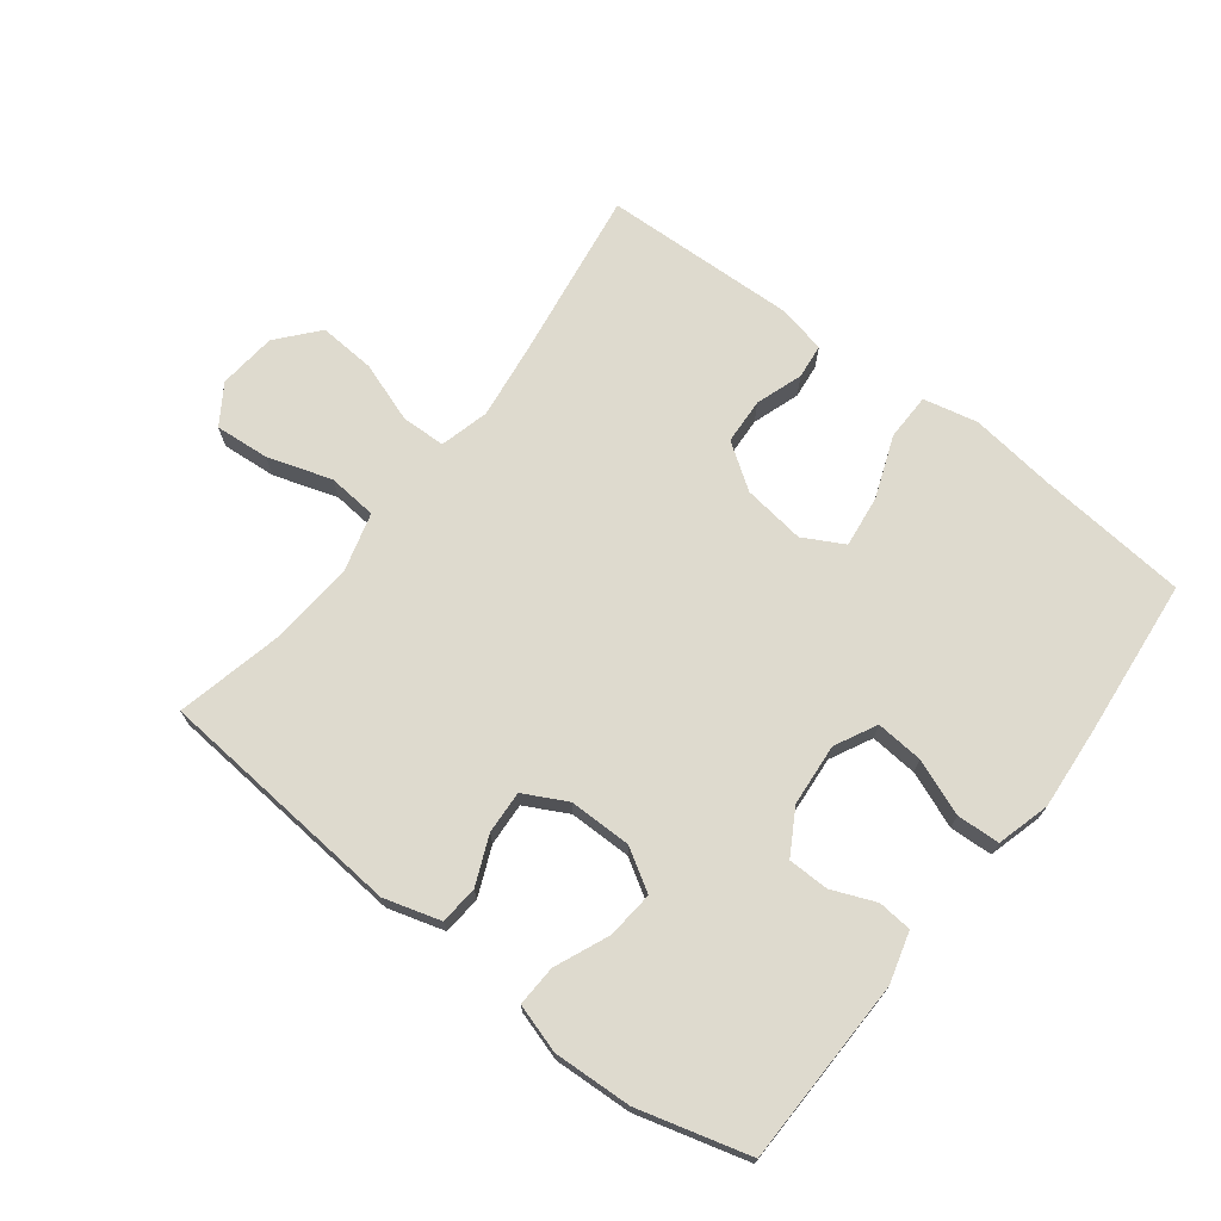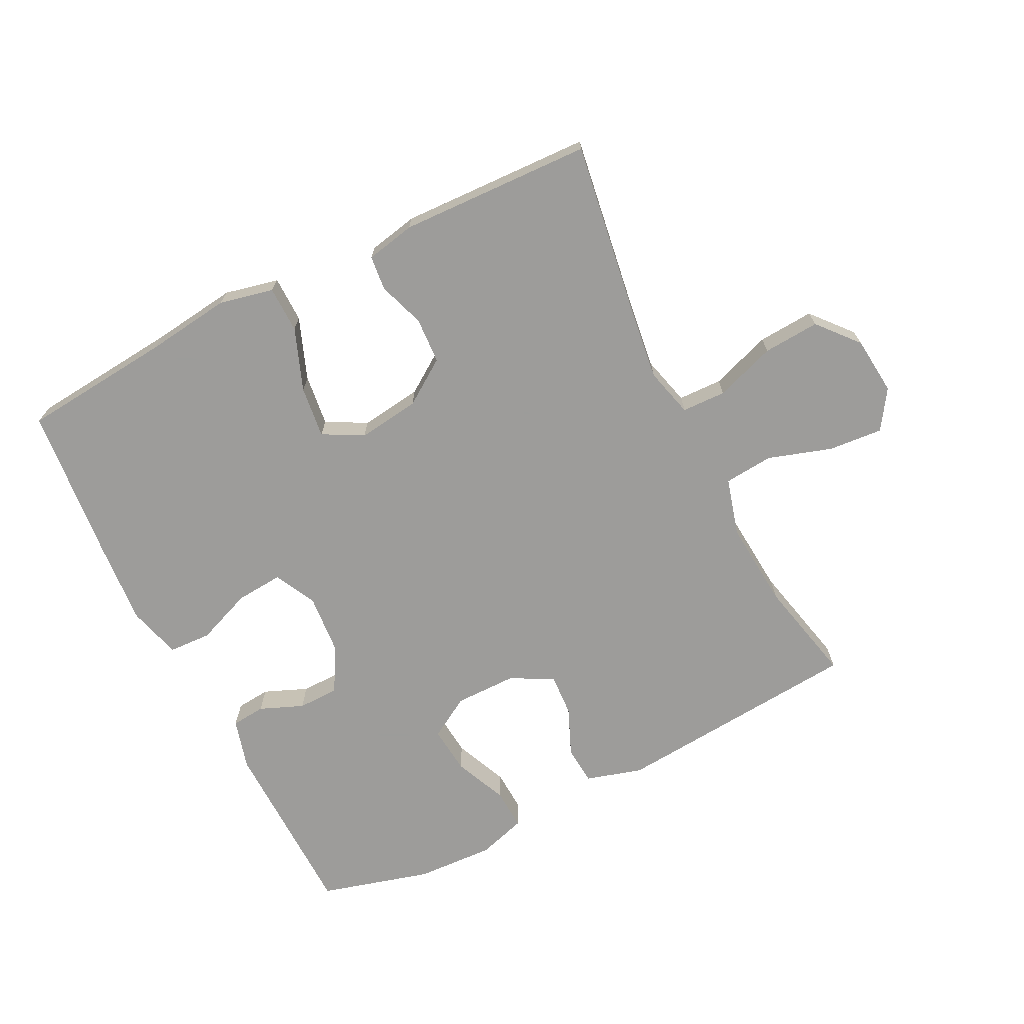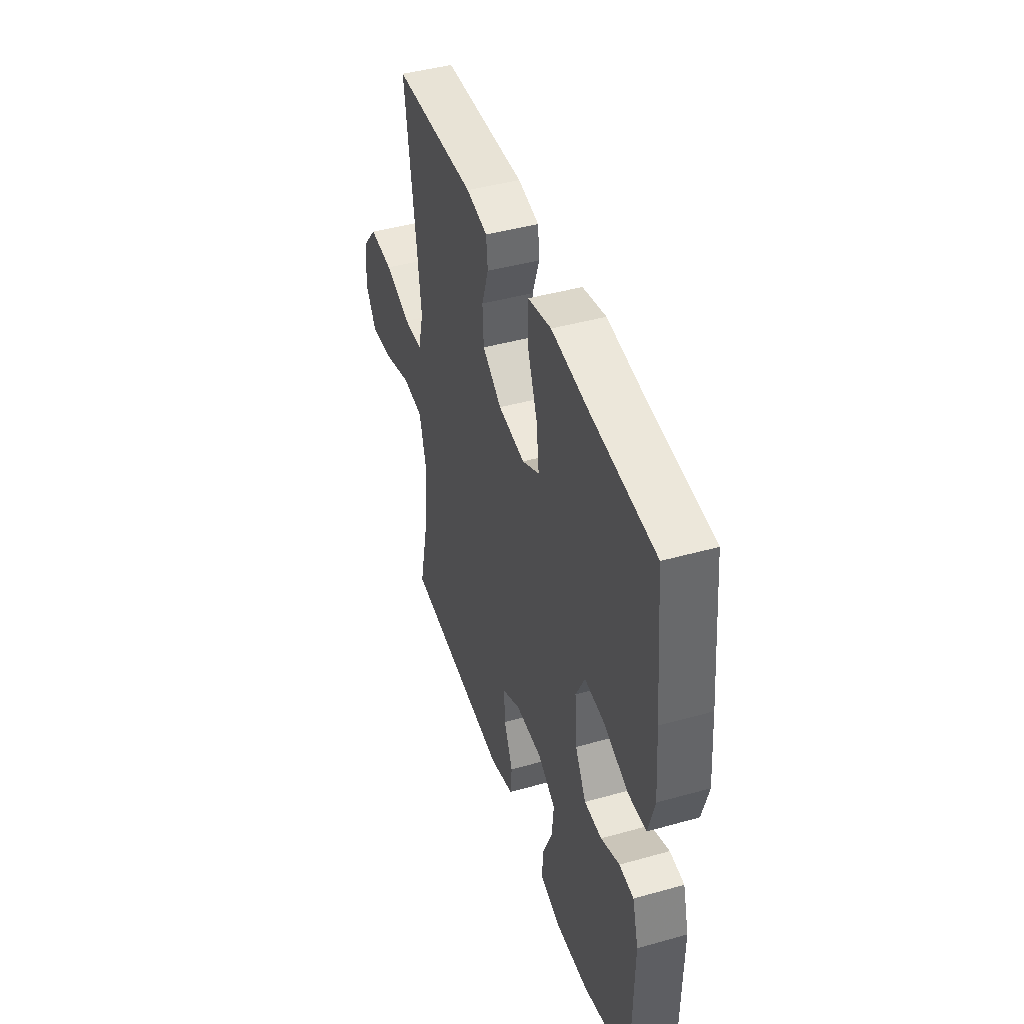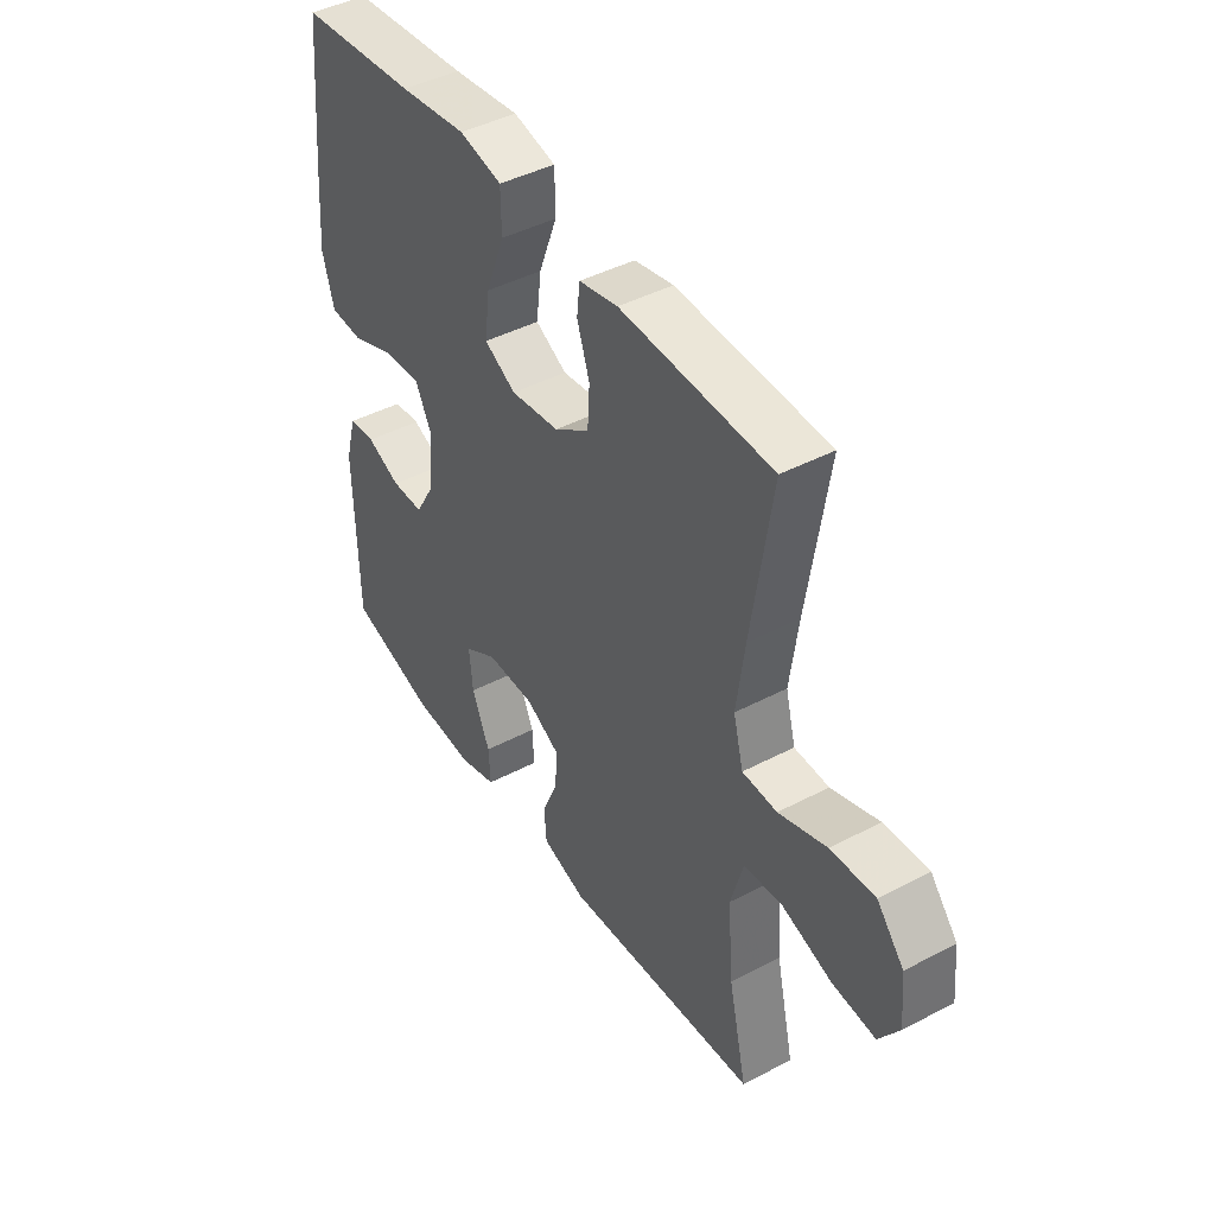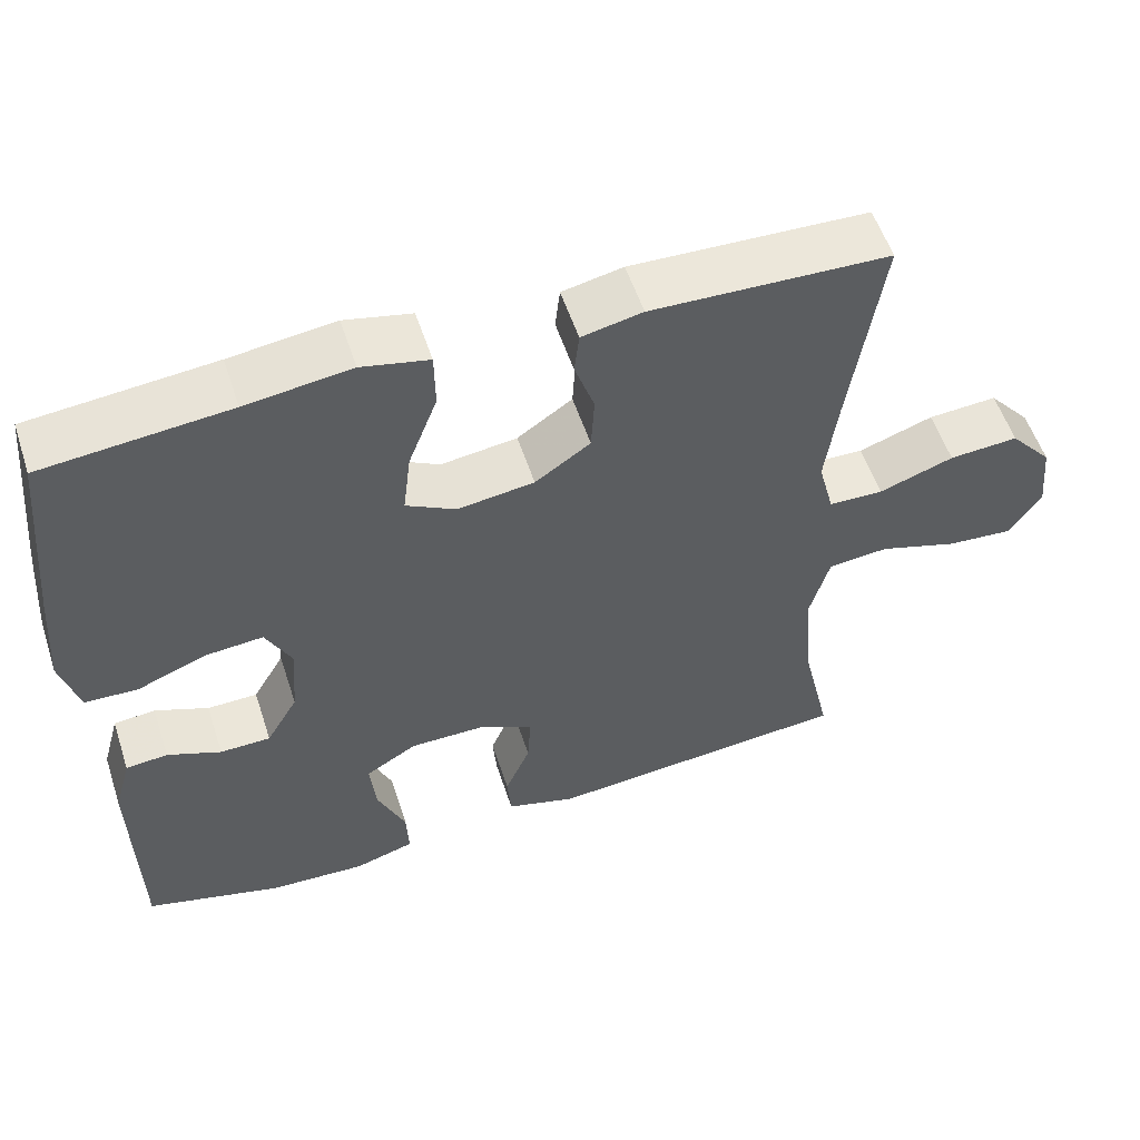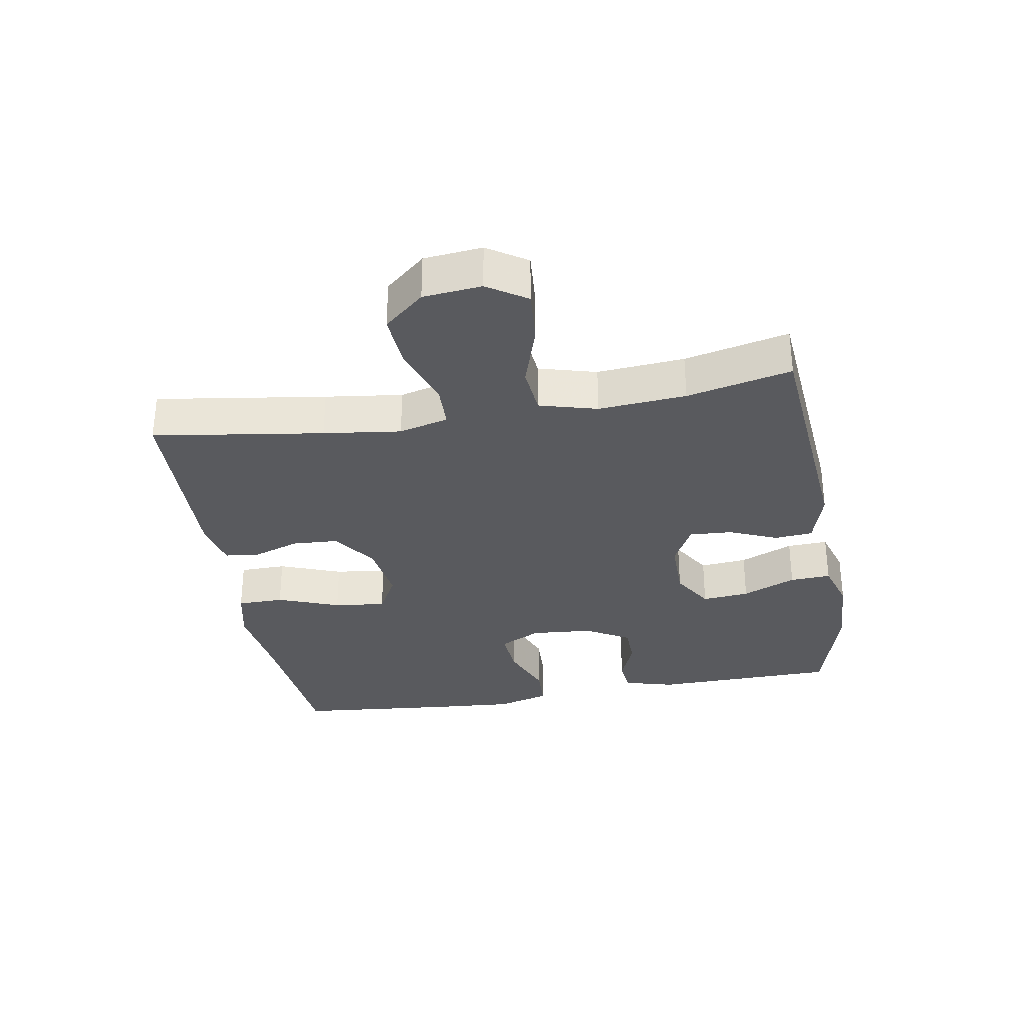
<metadata>
{"format":"obj","ext":"obj","renderer":"f3d","projection":"perspective","resolution":1024,"background":"white","views":[{"elev":71.1,"azim":-142.4,"up":"+Y"},{"elev":-70.0,"azim":26.7,"up":"+Y"},{"elev":44.0,"azim":-108.2,"up":"+Z"},{"elev":43.8,"azim":58.3,"up":"+Z"},{"elev":55.2,"azim":-18.1,"up":"+Z"},{"elev":-31.8,"azim":99.9,"up":"+Y"}]}
</metadata>
<code>
v 0.5 0.07 -0.5
v 0.111 0.07 -0.533
v 0.023 0.07 -0.507
v 0.018 0.07 -0.447
v 0.05 0.07 -0.372
v 0.054 0.07 -0.305
v -0.013 0.07 -0.27
v -0.11 0.07 -0.27
v -0.175 0.07 -0.309
v -0.168 0.07 -0.383
v -0.132 0.07 -0.467
v -0.129 0.07 -0.531
v -0.205 0.07 -0.554
v -0.327 0.07 -0.548
v -0.5 0.07 -0.5
v -0.505 0.07 -0.21
v -0.483 0.07 -0.131
v -0.43 0.07 -0.126
v -0.362 0.07 -0.154
v -0.298 0.07 -0.153
v -0.258 0.07 -0.084
v -0.25 0.07 0.013
v -0.283 0.07 0.078
v -0.357 0.07 0.072
v -0.444 0.07 0.038
v -0.511 0.07 0.041
v -0.534 0.07 0.124
v -0.524 0.07 0.253
v -0.5 0.07 0.5
v -0.265 0.07 0.522
v -0.132 0.07 0.539
v -0.047 0.07 0.52
v -0.046 0.07 0.447
v -0.083 0.07 0.35
v -0.093 0.07 0.269
v -0.03 0.07 0.235
v 0.067 0.07 0.248
v 0.137 0.07 0.296
v 0.141 0.07 0.368
v 0.116 0.07 0.441
v 0.122 0.07 0.495
v 0.199 0.07 0.511
v 0.5 0.07 0.5
v 0.46 0.07 0.234
v 0.444 0.07 0.113
v 0.464 0.07 0.036
v 0.533 0.07 0.034
v 0.628 0.07 0.067
v 0.716 0.07 0.073
v 0.77 0.07 0.01
v 0.779 0.07 -0.081
v 0.739 0.07 -0.142
v 0.654 0.07 -0.135
v 0.554 0.07 -0.103
v 0.477 0.07 -0.11
v 0.452 0.07 -0.2
v 0.463 0.07 -0.337
v 0.5 0 -0.5
v 0.111 0 -0.533
v 0.023 0 -0.507
v 0.018 0 -0.447
v 0.05 0 -0.372
v 0.054 0 -0.305
v -0.013 0 -0.27
v -0.11 0 -0.27
v -0.175 0 -0.309
v -0.168 0 -0.383
v -0.132 0 -0.467
v -0.129 0 -0.531
v -0.205 0 -0.554
v -0.327 0 -0.548
v -0.5 0 -0.5
v -0.505 0 -0.21
v -0.483 0 -0.131
v -0.43 0 -0.126
v -0.362 0 -0.154
v -0.298 0 -0.153
v -0.258 0 -0.084
v -0.25 0 0.013
v -0.283 0 0.078
v -0.357 0 0.072
v -0.444 0 0.038
v -0.511 0 0.041
v -0.534 0 0.124
v -0.524 0 0.253
v -0.5 0 0.5
v -0.265 0 0.522
v -0.132 0 0.539
v -0.047 0 0.52
v -0.046 0 0.447
v -0.083 0 0.35
v -0.093 0 0.269
v -0.03 0 0.235
v 0.067 0 0.248
v 0.137 0 0.296
v 0.141 0 0.368
v 0.116 0 0.441
v 0.122 0 0.495
v 0.199 0 0.511
v 0.5 0 0.5
v 0.46 0 0.234
v 0.444 0 0.113
v 0.464 0 0.036
v 0.533 0 0.034
v 0.628 0 0.067
v 0.716 0 0.073
v 0.77 0 0.01
v 0.779 0 -0.081
v 0.739 0 -0.142
v 0.654 0 -0.135
v 0.554 0 -0.103
v 0.477 0 -0.11
v 0.452 0 -0.2
v 0.463 0 -0.337
f 52 53 54
f 51 52 54
f 50 51 54
f 49 50 54
f 48 49 54
f 47 48 54
f 46 47 54 55
f 45 46 55 56
f 42 43 44
f 41 42 44
f 40 41 44
f 39 40 44
f 38 39 44 45
f 37 38 45 56
f 32 33 34
f 31 32 34
f 30 31 34
f 30 34 35
f 29 30 35
f 28 29 35
f 27 28 35
f 26 27 35
f 25 26 35
f 24 25 35
f 23 24 35 36
f 17 18 19
f 16 17 19
f 15 16 19
f 14 15 19
f 13 14 19
f 12 13 19
f 11 12 19
f 10 11 19
f 9 10 19 20
f 8 9 20 21
f 3 4 5
f 2 3 5
f 1 2 5
f 57 1 5
f 57 5 6
f 57 6 7
f 56 57 7
f 37 56 7
f 36 37 7
f 23 36 7
f 22 23 7
f 7 8 21 22
f 111 110 109
f 111 109 108
f 111 108 107
f 111 107 106
f 111 106 105
f 111 105 104
f 112 111 104 103
f 113 112 103 102
f 101 100 99
f 101 99 98
f 101 98 97
f 101 97 96
f 102 101 96 95
f 113 102 95 94
f 91 90 89
f 91 89 88
f 91 88 87
f 92 91 87
f 92 87 86
f 92 86 85
f 92 85 84
f 92 84 83
f 92 83 82
f 92 82 81
f 93 92 81 80
f 76 75 74
f 76 74 73
f 76 73 72
f 76 72 71
f 76 71 70
f 76 70 69
f 76 69 68
f 76 68 67
f 77 76 67 66
f 78 77 66 65
f 62 61 60
f 62 60 59
f 62 59 58
f 62 58 114
f 63 62 114
f 64 63 114
f 64 114 113
f 64 113 94
f 64 94 93
f 64 93 80
f 64 80 79
f 79 78 65 64
f 1 58 59 2
f 2 59 60 3
f 3 60 61 4
f 4 61 62 5
f 5 62 63 6
f 6 63 64 7
f 7 64 65 8
f 8 65 66 9
f 9 66 67 10
f 10 67 68 11
f 11 68 69 12
f 12 69 70 13
f 13 70 71 14
f 14 71 72 15
f 15 72 73 16
f 16 73 74 17
f 17 74 75 18
f 18 75 76 19
f 19 76 77 20
f 20 77 78 21
f 21 78 79 22
f 22 79 80 23
f 23 80 81 24
f 24 81 82 25
f 25 82 83 26
f 26 83 84 27
f 27 84 85 28
f 28 85 86 29
f 29 86 87 30
f 30 87 88 31
f 31 88 89 32
f 32 89 90 33
f 33 90 91 34
f 34 91 92 35
f 35 92 93 36
f 36 93 94 37
f 37 94 95 38
f 38 95 96 39
f 39 96 97 40
f 40 97 98 41
f 41 98 99 42
f 42 99 100 43
f 43 100 101 44
f 44 101 102 45
f 45 102 103 46
f 46 103 104 47
f 47 104 105 48
f 48 105 106 49
f 49 106 107 50
f 50 107 108 51
f 51 108 109 52
f 52 109 110 53
f 53 110 111 54
f 54 111 112 55
f 55 112 113 56
f 56 113 114 57
f 57 114 58 1

</code>
